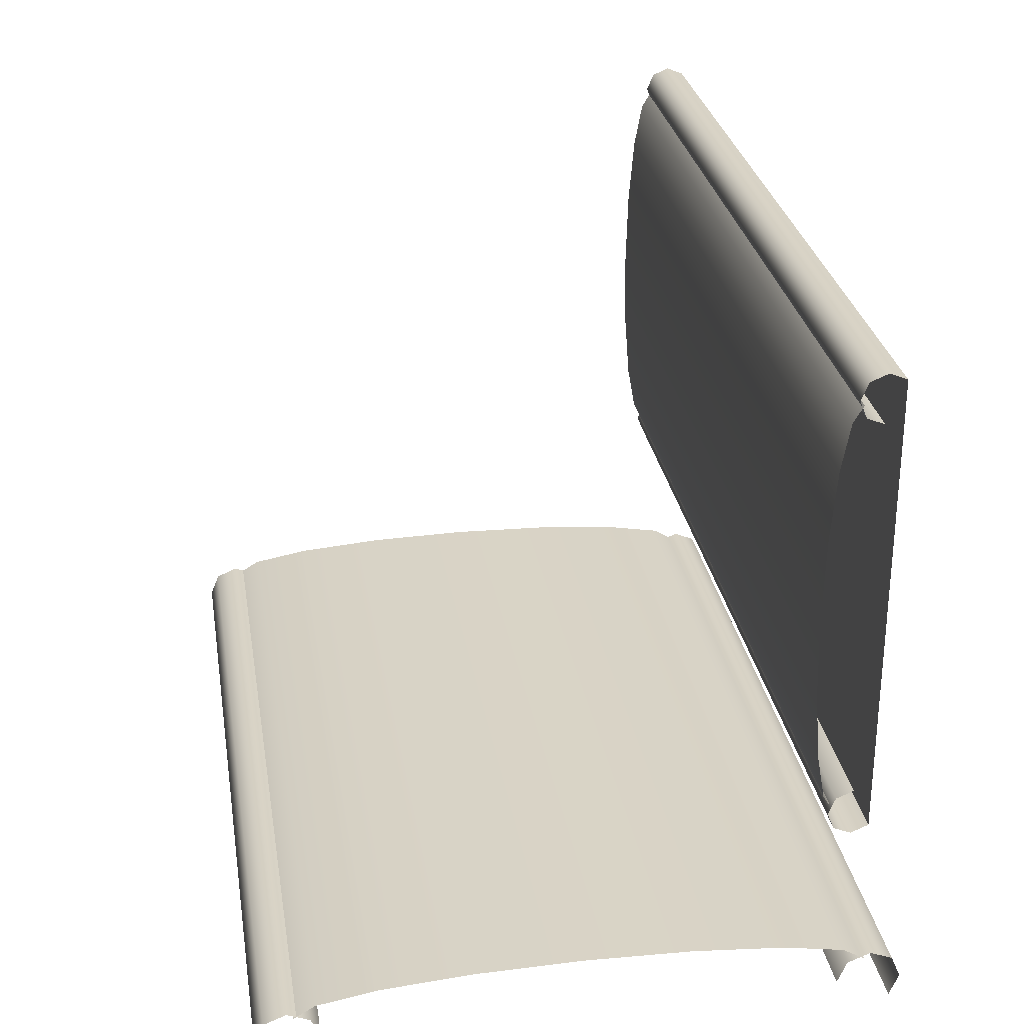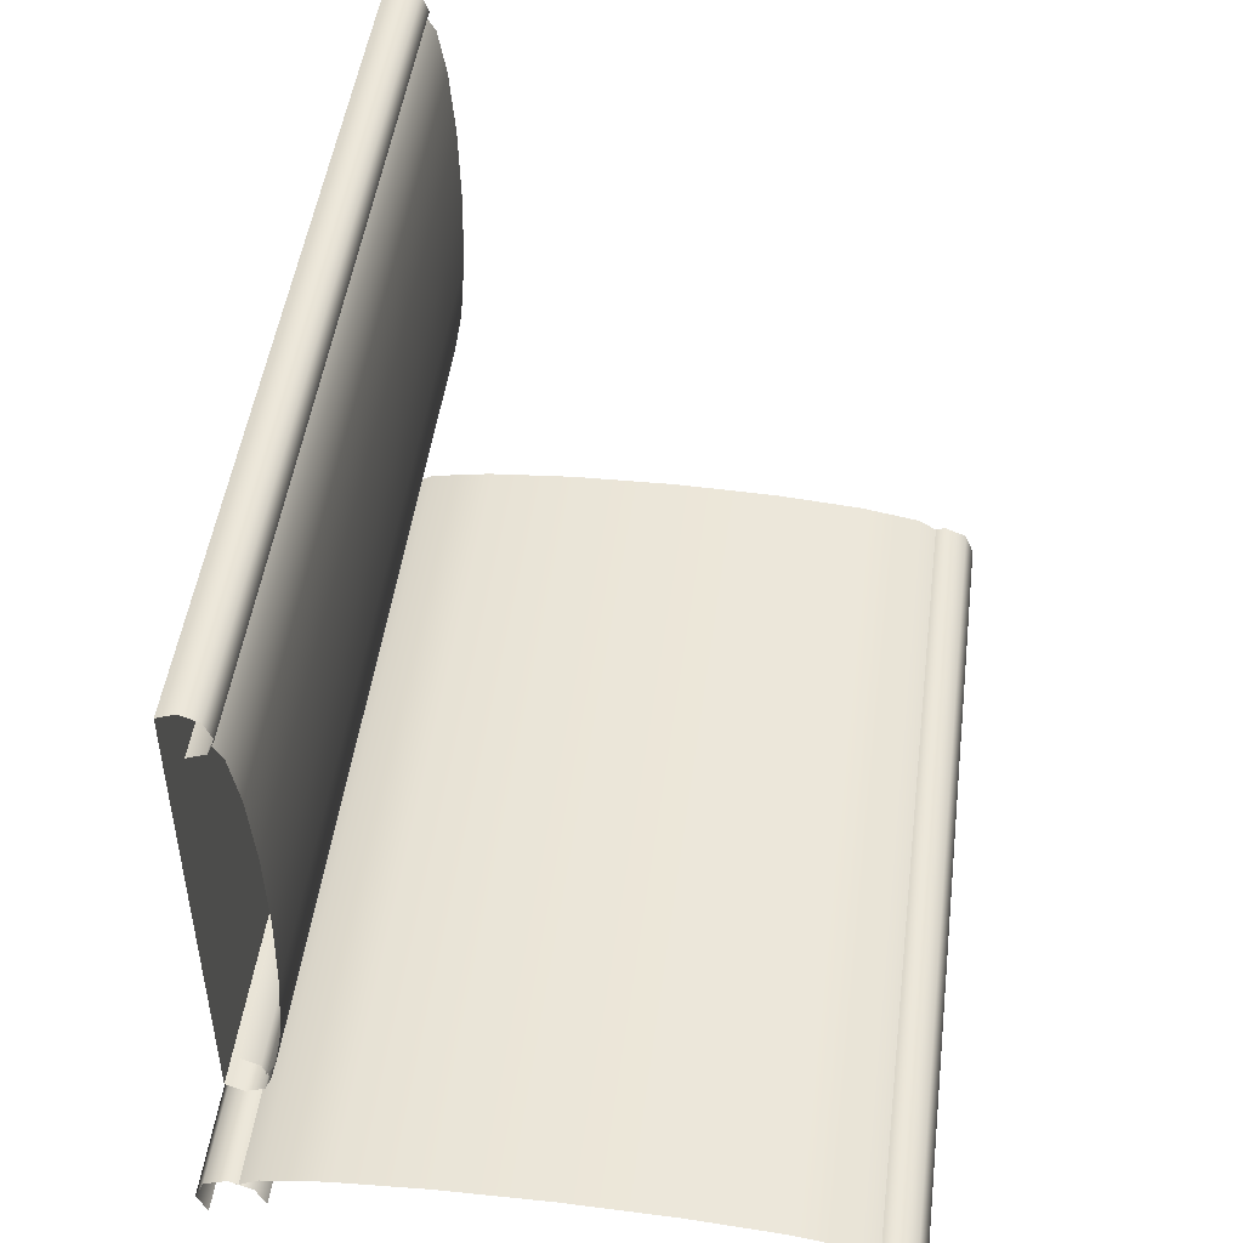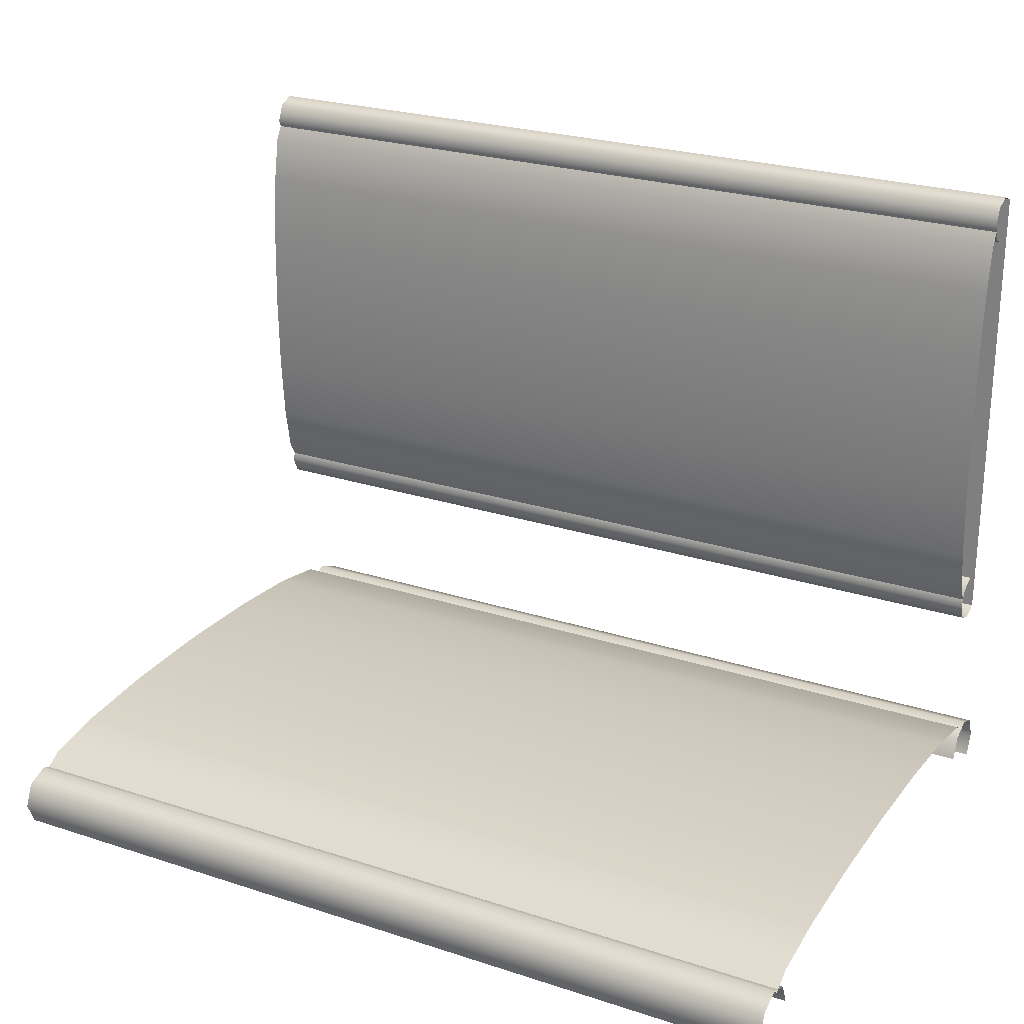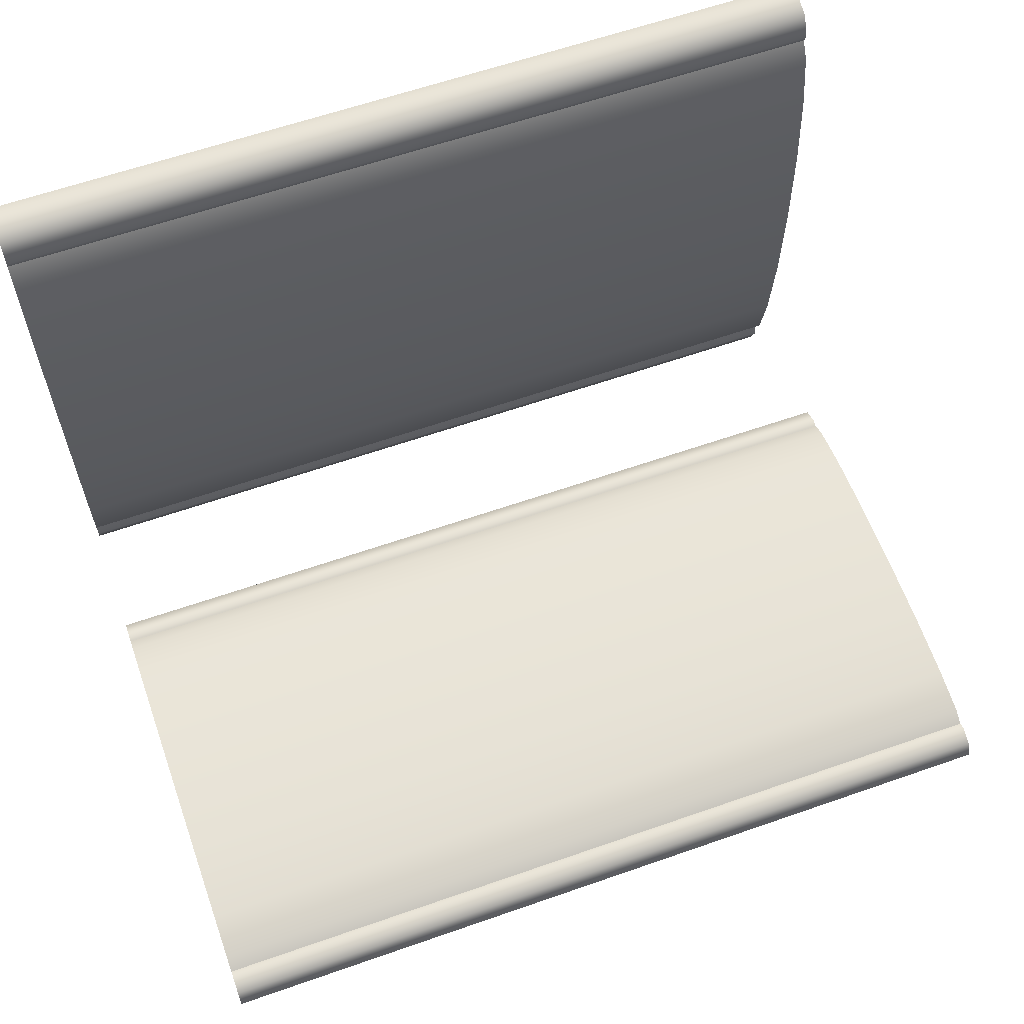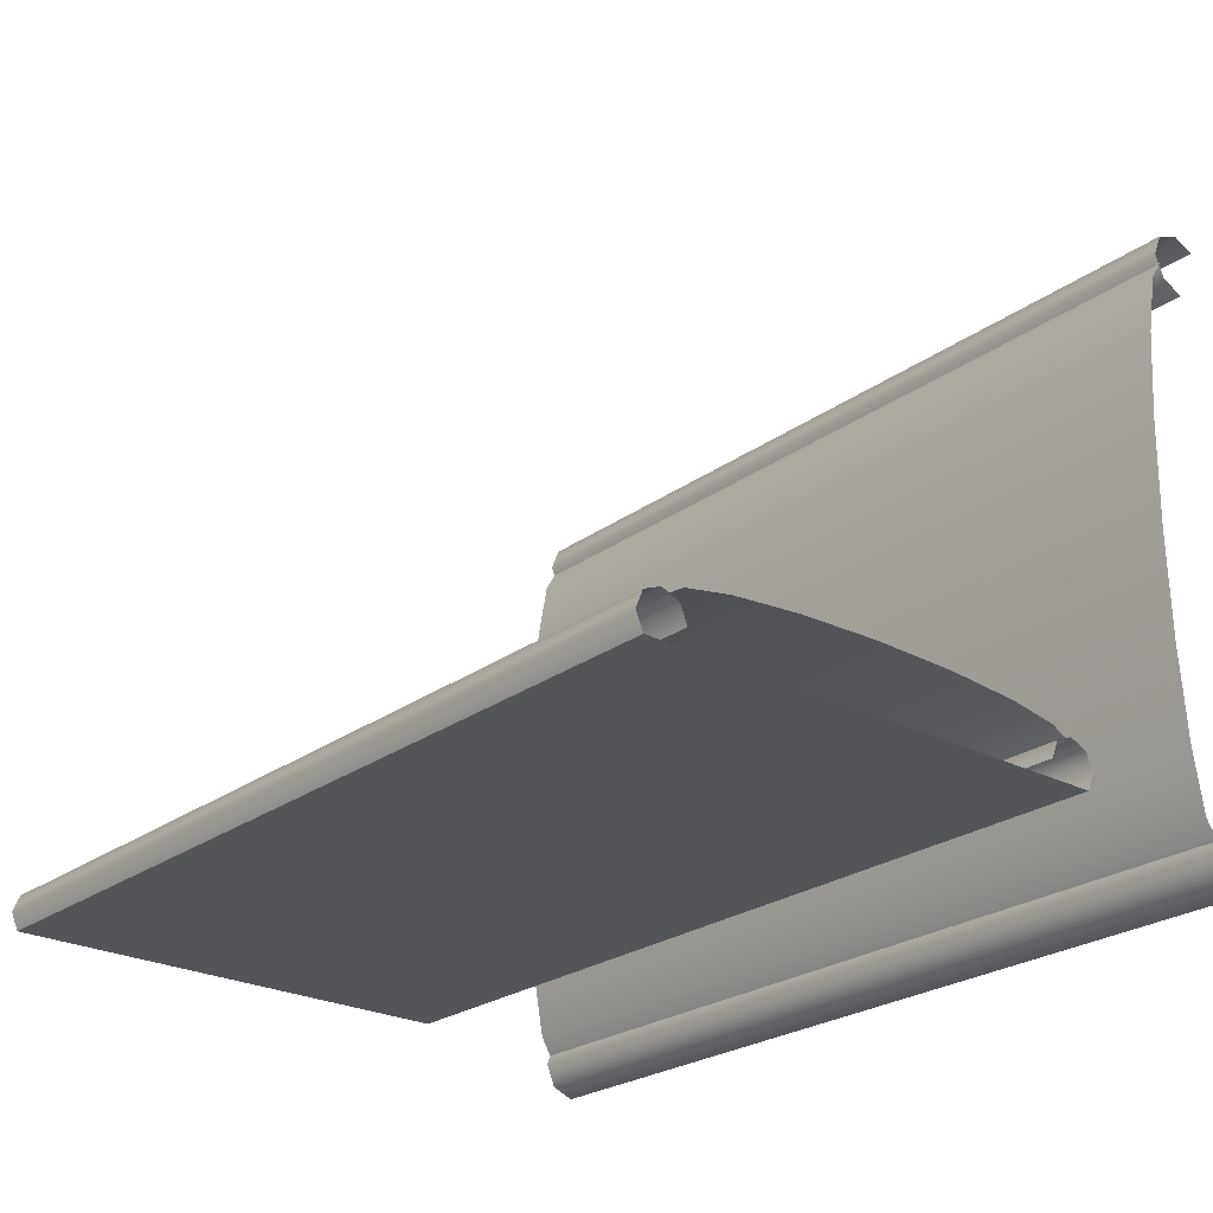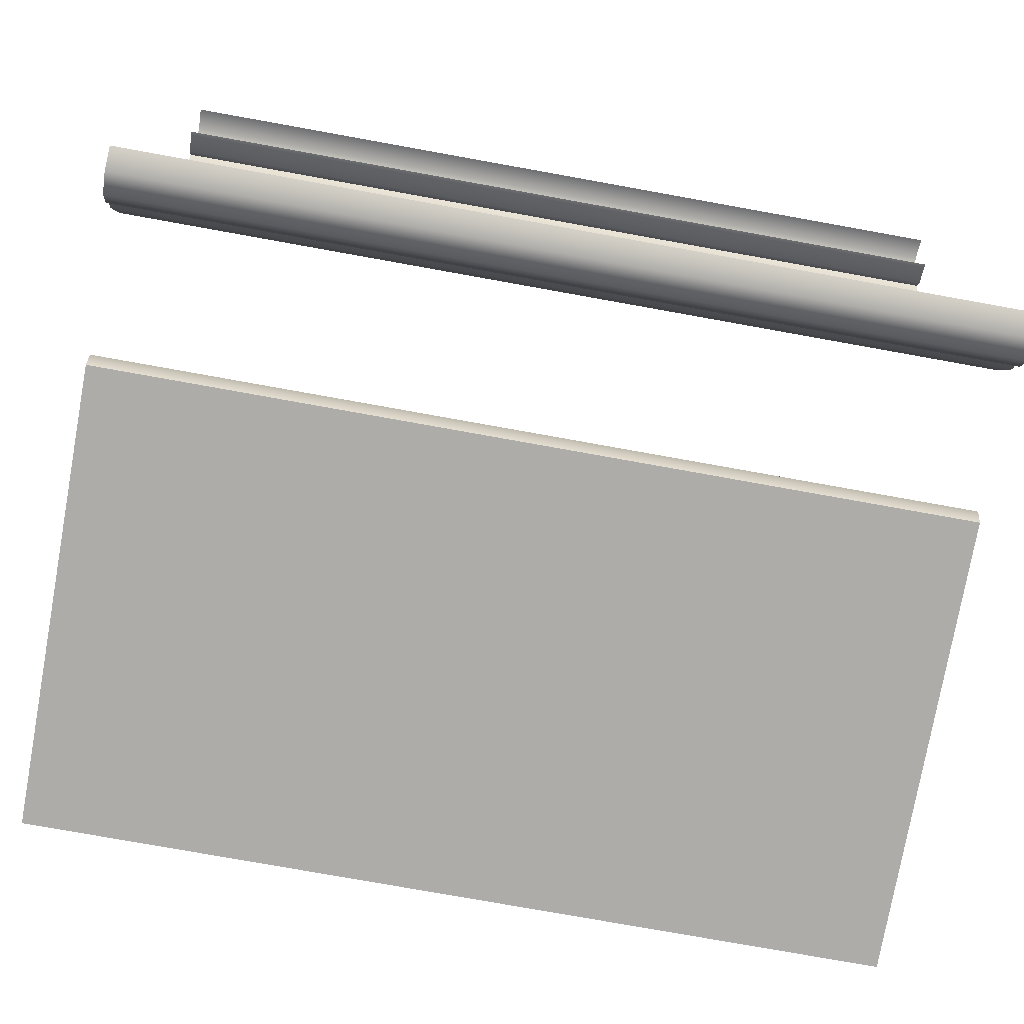
<metadata>
{"format":"obj","ext":"obj","renderer":"f3d","projection":"perspective","resolution":1024,"background":"white","views":[{"elev":28.3,"azim":80.8,"up":"+Y"},{"elev":47.9,"azim":-82.6,"up":"+Y"},{"elev":24.7,"azim":28.0,"up":"+Y"},{"elev":61.6,"azim":160.4,"up":"+Z"},{"elev":-24.8,"azim":-130.4,"up":"+Z"},{"elev":-77.0,"azim":-10.2,"up":"+Z"}]}
</metadata>
<code>
v  50 47.62 -11.38
v  50 47.32 -23.8
v  -50 47.32 -23.8
v  -50 47.62 -11.38
v  50 47.32 1.03
v  -50 47.32 1.03
v  50 46.48 -34.32
v  -50 46.48 -34.32
v  50 46.48 11.55
v  -50 46.48 11.55
v  50 45.22 -41.35
v  -50 45.22 -41.35
v  50 45.22 18.58
v  -50 45.22 18.58
v  50 43.74 -43.82
v  -50 43.74 -43.82
v  50 43.74 21.05
v  -50 43.74 21.05
v  50 43.31 -47.18
v  50 40.69 -48.26
v  -50 40.69 -48.26
v  -50 43.31 -47.18
v  50 44.4 -44.55
v  -50 44.4 -44.55
v  50 43.31 -41.93
v  -50 43.31 -41.93
v  50 40.69 -40.85
v  -50 40.69 -40.85
v  50 38.07 -47.18
v  -50 38.07 -47.18
v  50 40.69 25.5
v  50 43.31 24.41
v  -50 43.31 24.41
v  -50 40.69 25.5
v  50 44.4 21.79
v  -50 44.4 21.79
v  50 43.31 19.17
v  -50 43.31 19.17
v  50 40.69 18.08
v  -50 40.69 18.08
v  50 38.07 24.41
v  -50 38.07 24.41
v  50 89.35 -35.76
v  50 98.69 -35.98
v  -50 98.69 -35.98
v  -50 89.35 -35.76
v  50 80.01 -35.98
v  -50 80.01 -35.98
v  50 106.6 -36.61
v  -50 106.6 -36.61
v  50 72.09 -36.61
v  -50 72.09 -36.61
v  50 111.9 -37.56
v  -50 111.9 -37.56
v  50 66.8 -37.56
v  -50 66.8 -37.56
v  50 113.8 -38.67
v  -50 113.8 -38.67
v  50 64.94 -38.67
v  -50 64.94 -38.67
v  50 116.3 -39
v  50 117.1 -40.97
v  -50 117.1 -40.97
v  -50 116.3 -39
v  50 114.3 -38.18
v  -50 114.3 -38.18
v  50 112.3 -39
v  -50 112.3 -39
v  50 111.5 -40.97
v  -50 111.5 -40.97
v  50 116.3 -42.94
v  -50 116.3 -42.94
v  50 61.6 -40.97
v  50 62.42 -39
v  -50 62.42 -39
v  -50 61.6 -40.97
v  50 64.39 -38.18
v  -50 64.39 -38.18
v  50 66.37 -39
v  -50 66.37 -39
v  50 67.18 -40.97
v  -50 67.18 -40.97
v  50 62.42 -42.94
v  -50 62.42 -42.94
v  50 89.35 -42.94
v  -50 89.35 -42.94
g renessaince_sofa_middle
f 1 2 3 4
f 5 1 4 6
f 2 7 8 3
f 9 5 6 10
f 7 11 12 8
f 13 9 10 14
f 11 15 16 12
f 17 13 14 18
f 19 20 21 22
f 23 19 22 24
f 25 23 24 26
f 27 25 26 28
f 20 29 30 21
f 31 32 33 34
f 32 35 36 33
f 35 37 38 36
f 37 39 40 38
f 41 31 34 42
f 43 44 45 46
f 47 43 46 48
f 44 49 50 45
f 51 47 48 52
f 49 53 54 50
f 55 51 52 56
f 53 57 58 54
f 59 55 56 60
f 61 62 63 64
f 65 61 64 66
f 67 65 66 68
f 69 67 68 70
f 62 71 72 63
f 73 74 75 76
f 74 77 78 75
f 77 79 80 78
f 79 81 82 80
f 83 73 76 84
f 71 85 86 72
f 85 83 84 86

</code>
